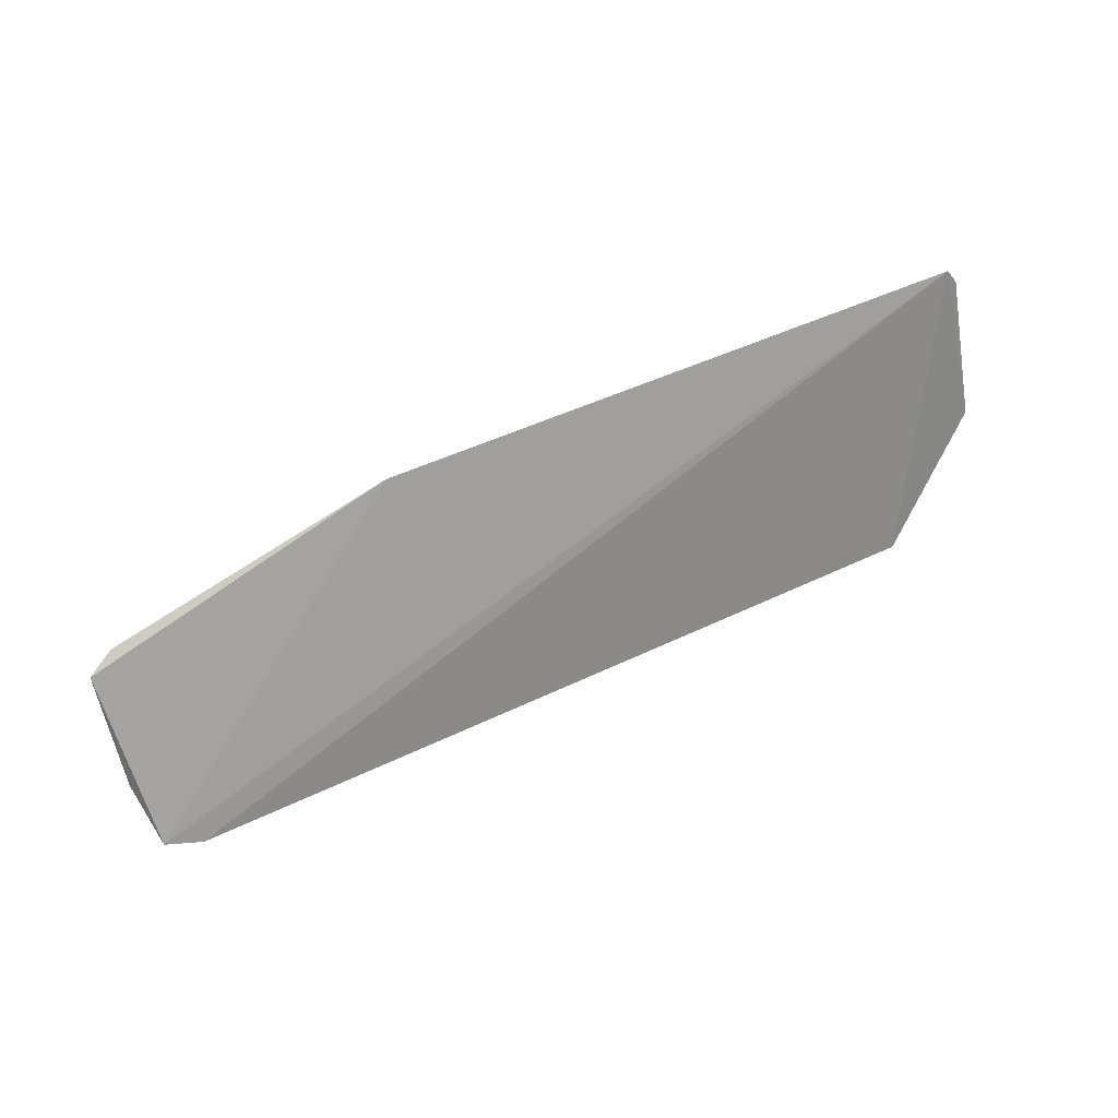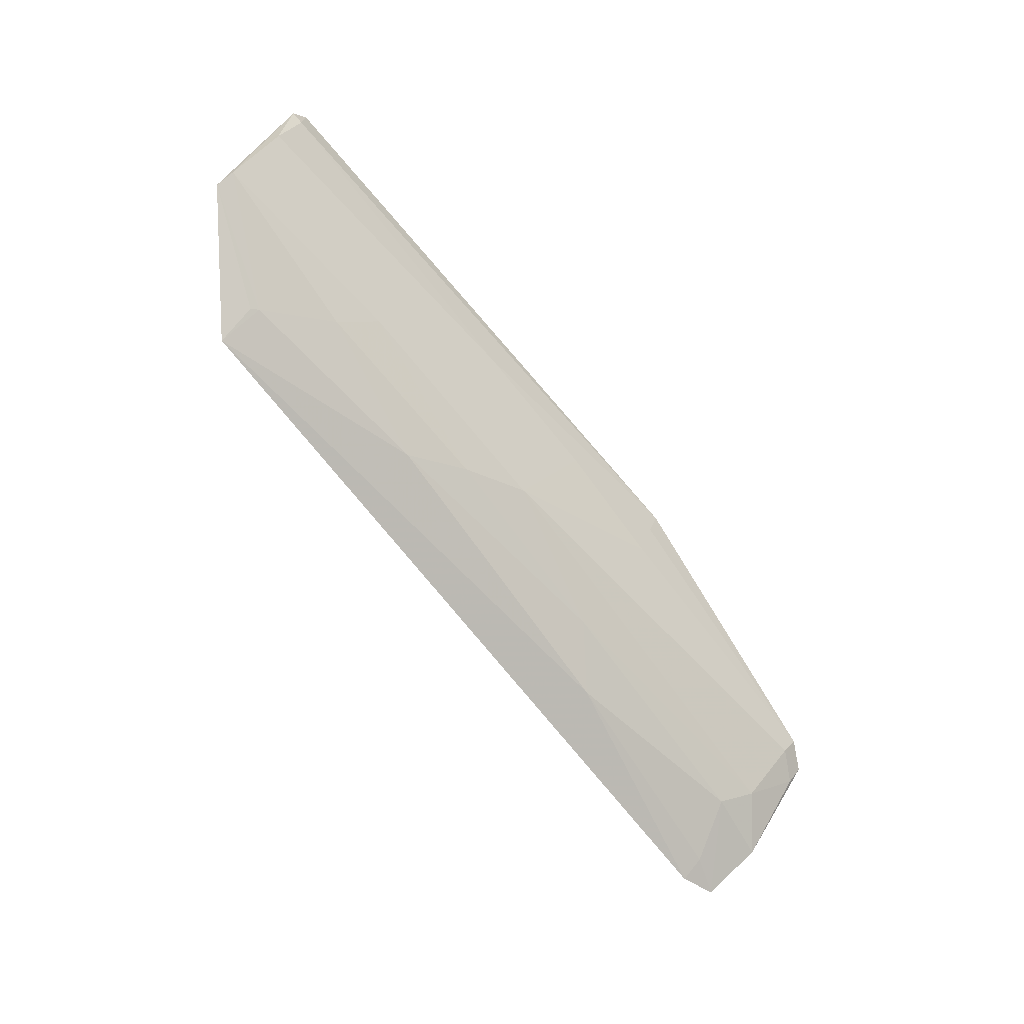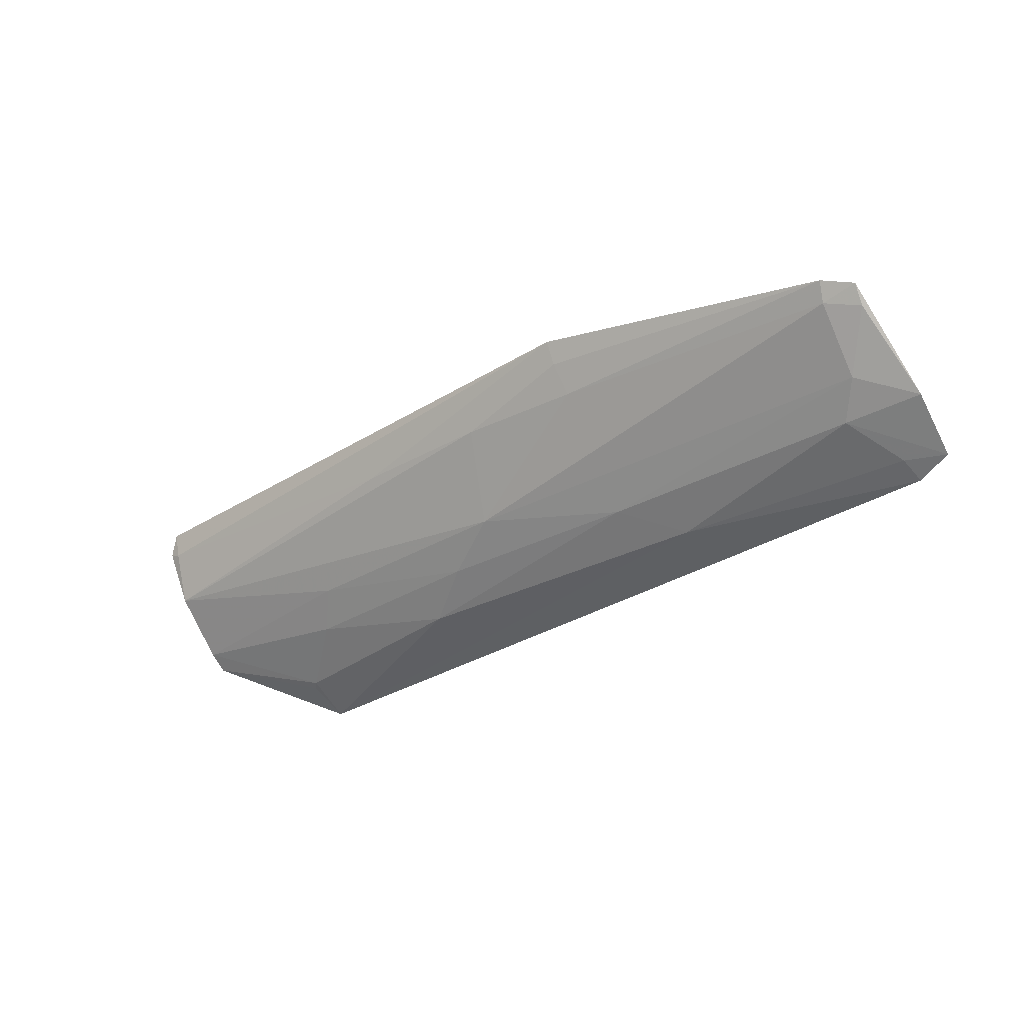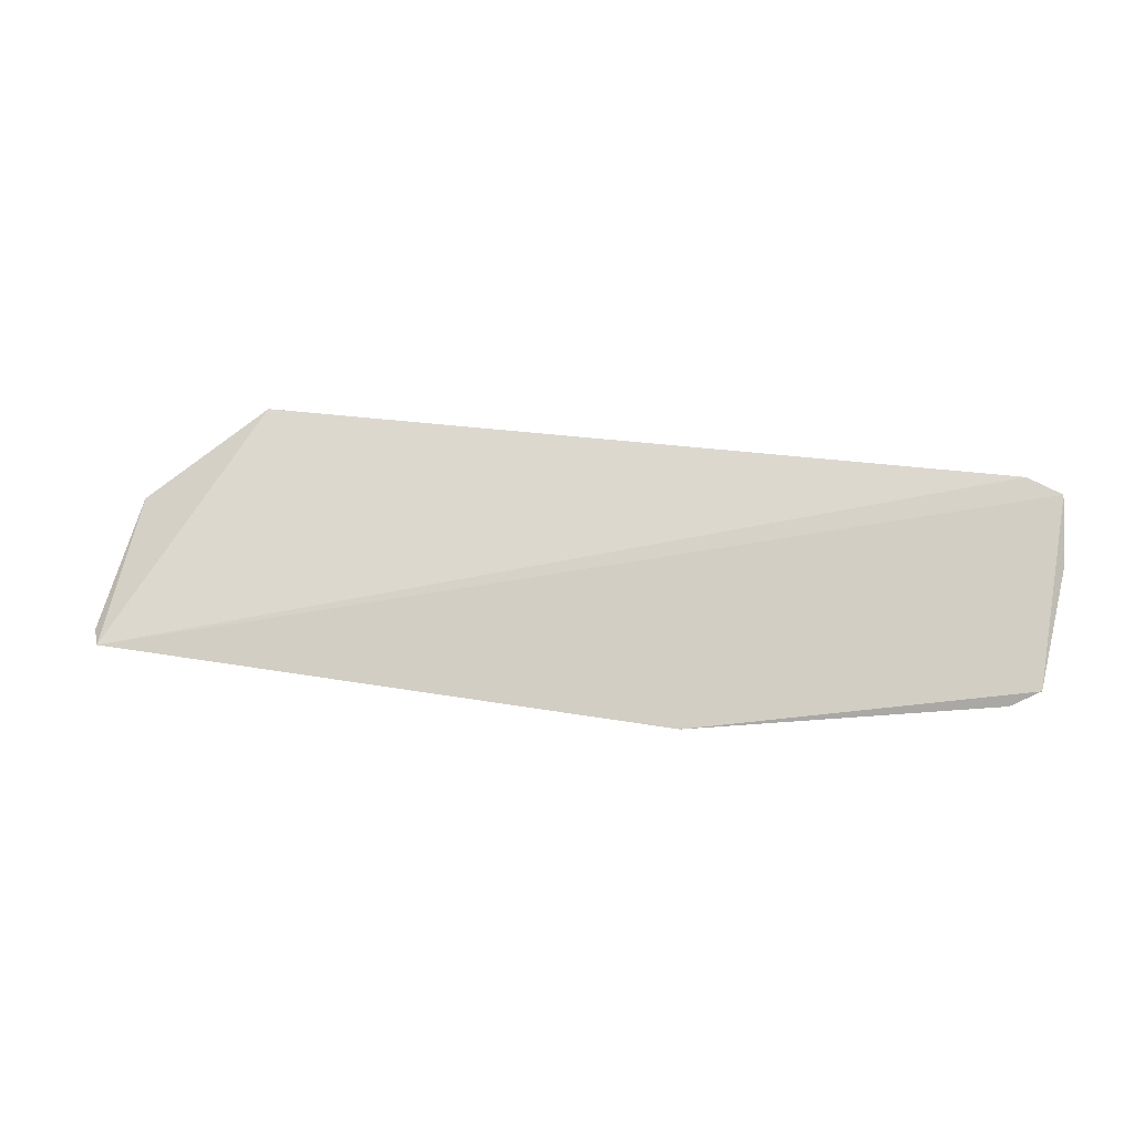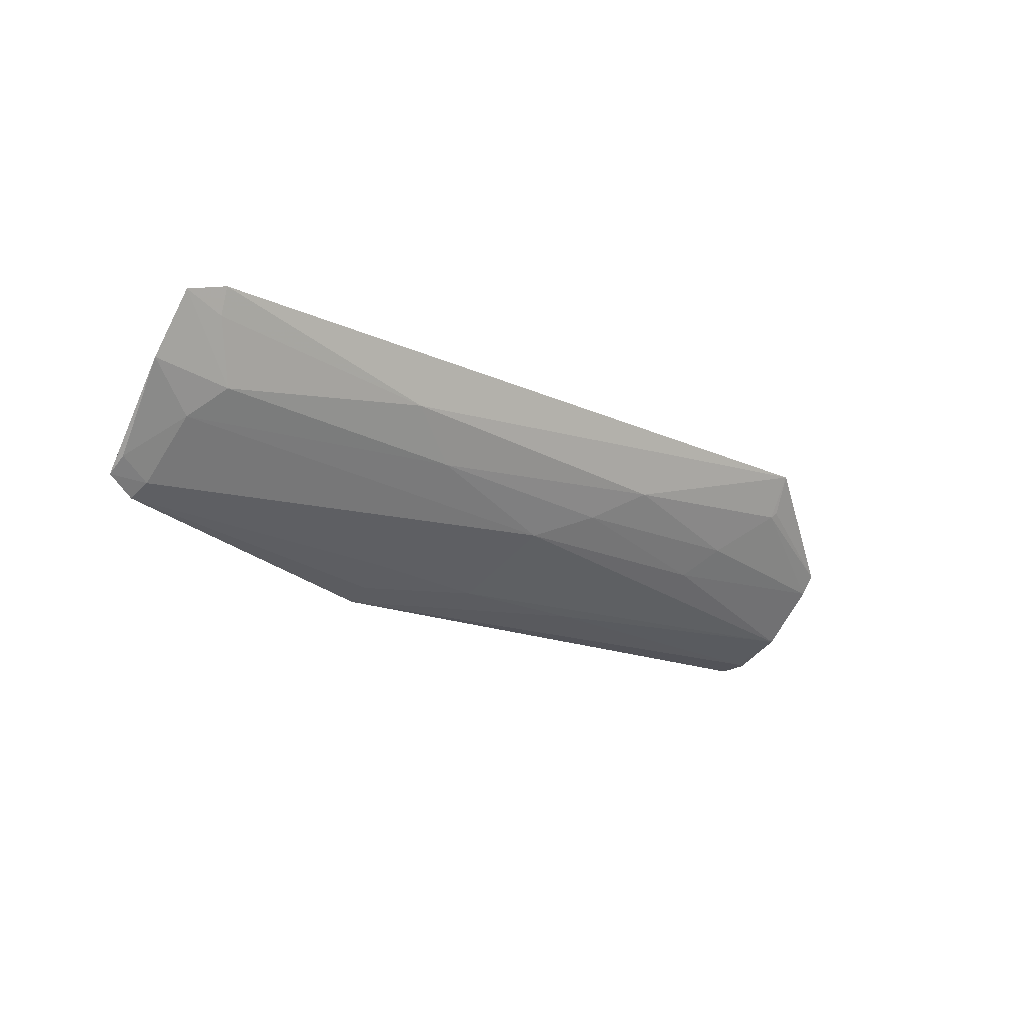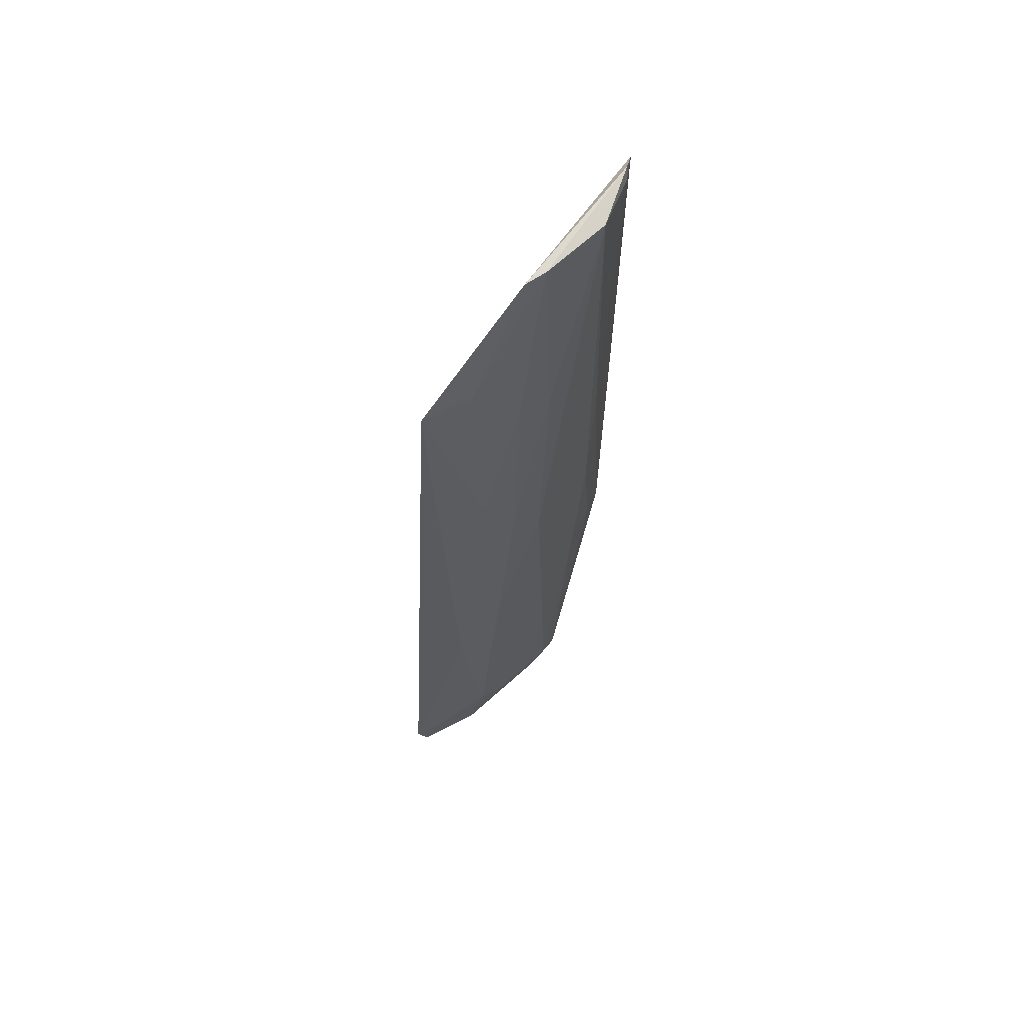
<metadata>
{"format":"obj","ext":"obj","renderer":"f3d","projection":"perspective","resolution":1024,"background":"white","views":[{"elev":69.6,"azim":156.4,"up":"+Z"},{"elev":-74.1,"azim":-50.7,"up":"+Z"},{"elev":-31.5,"azim":39.8,"up":"+Z"},{"elev":27.2,"azim":13.1,"up":"+Y"},{"elev":-17.9,"azim":137.7,"up":"+Y"},{"elev":-29.7,"azim":-92.0,"up":"+Z"}]}
</metadata>
<code>
v 0.06566 -0.03354 0.01794
v 0.0654 -0.03206 0.01612
v 0.06207 -0.01703 0.004327
v -0.01927 -0.01827 0.001996
v -0.03174 -0.03487 0.01564
v 0.03104 -0.02696 0.008039
v 0.06587 -0.01809 0.005383
v -0.03159 -0.03747 0.024
v 0.03704 -0.02253 0.005223
v -0.01268 -0.0278 0.007994
v 0.06212 -0.03393 0.01692
v 0.06665 -0.0242 0.009109
v -0.03183 -0.02745 0.008595
v 0.03109 -0.039 0.02417
v 0.01539 -0.031 0.01102
v 0.00306 -0.02472 0.005331
v 0.06152 -0.02834 0.01124
v 0.05879 -0.02552 0.008377
v -0.03273 -0.03695 0.02176
v -0.03179 -0.02941 0.01006
v -0.01913 -0.02294 0.004531
v 0.0627 -0.03519 0.01875
v -0.009593 -0.0309 0.01096
v 0.008873 -0.02811 0.008162
v 0.06177 -0.01963 0.005566
v -0.0314 -0.03703 0.02124
v -0.01981 -0.02236 0.004245
v 0.01815 -0.03668 0.01909
v 0.002788 -0.03673 0.01917
v 0.03108 -0.03789 0.02176
v 0.03153 -0.03606 0.0186
f 8 3 4
f 8 7 3
f 9 4 3
f 11 2 1
f 12 7 1
f 12 1 2
f 13 8 4
f 14 1 7
f 14 7 8
f 16 9 6
f 16 4 9
f 17 12 2
f 17 2 11
f 17 15 6
f 17 11 15
f 18 7 12
f 18 12 17
f 18 17 6
f 18 6 9
f 19 8 13
f 20 19 13
f 20 5 19
f 21 20 13
f 21 10 20
f 21 16 10
f 21 4 16
f 22 11 1
f 22 1 14
f 23 15 5
f 23 20 10
f 23 5 20
f 24 10 16
f 24 23 10
f 24 15 23
f 24 16 6
f 24 6 15
f 25 18 9
f 25 9 3
f 25 3 7
f 25 7 18
f 26 14 8
f 26 8 19
f 26 19 5
f 27 21 13
f 27 13 4
f 27 4 21
f 28 5 15
f 29 26 5
f 29 14 26
f 29 28 14
f 29 5 28
f 30 22 14
f 30 14 28
f 31 28 15
f 31 15 11
f 31 11 22
f 31 30 28
f 31 22 30

</code>
